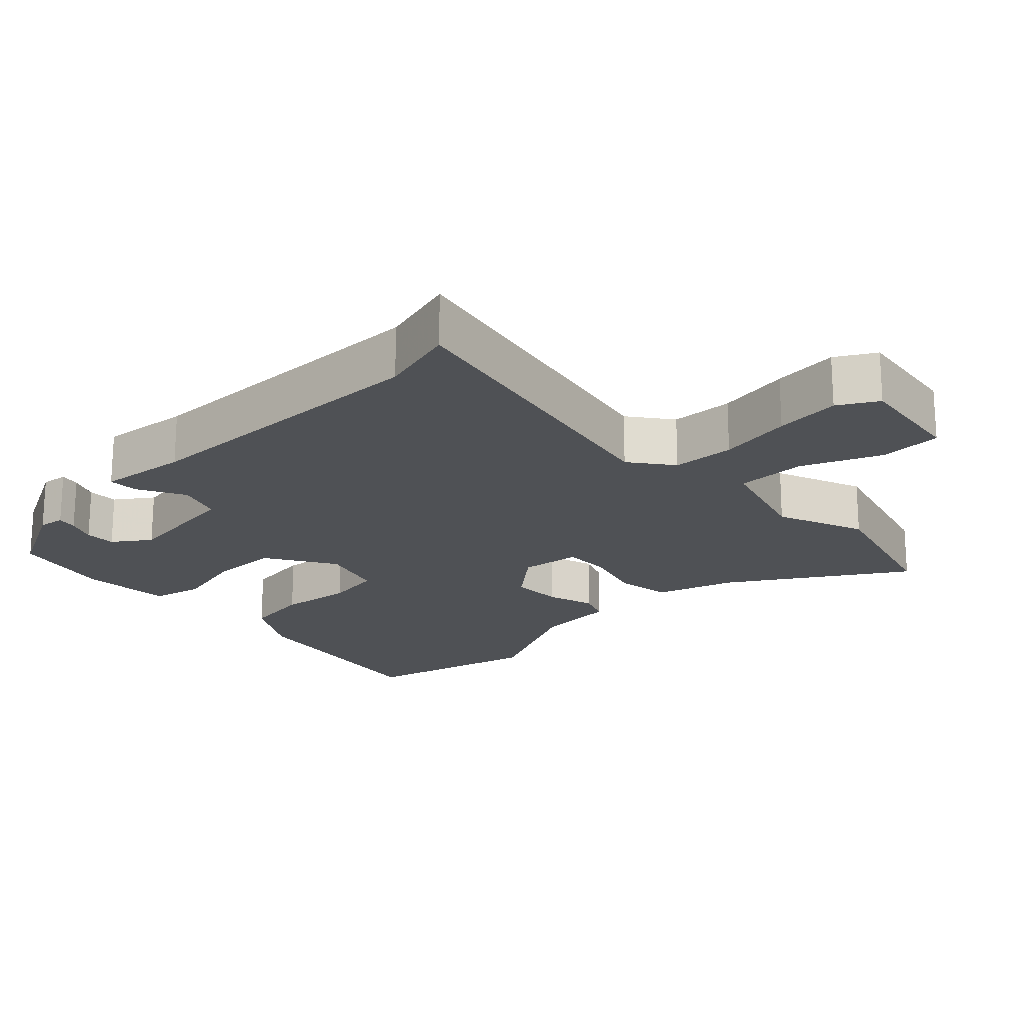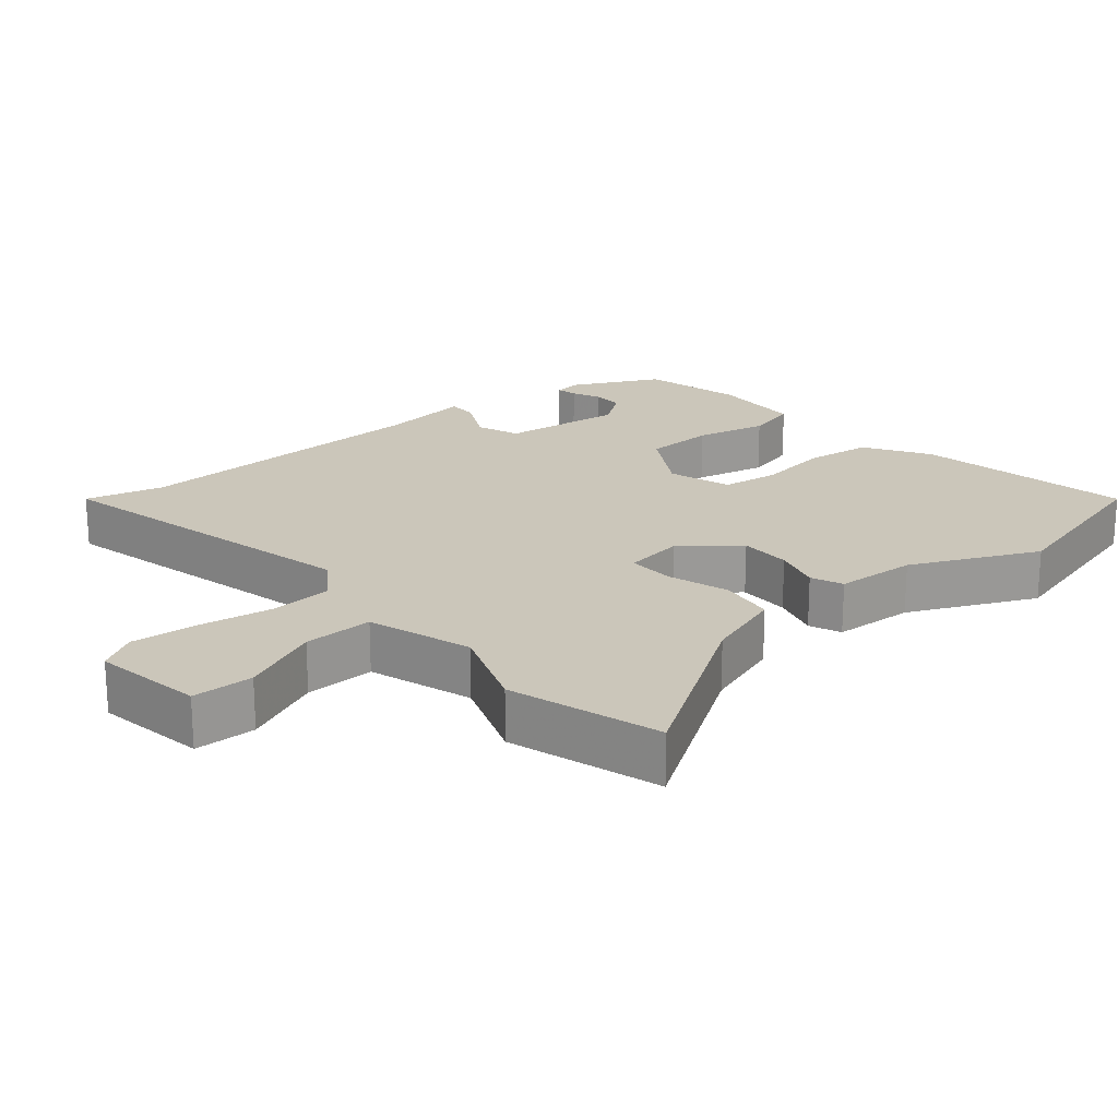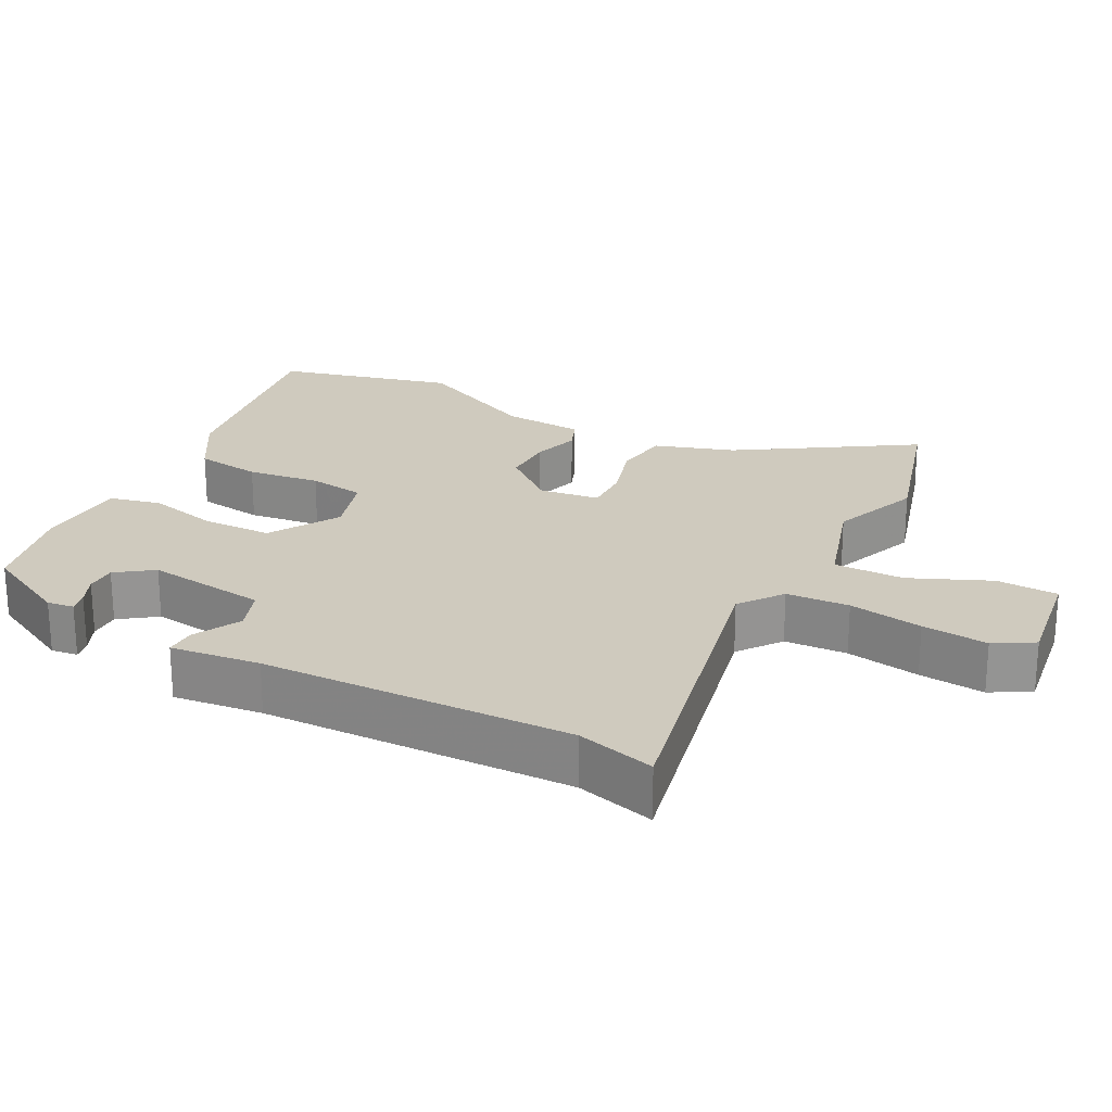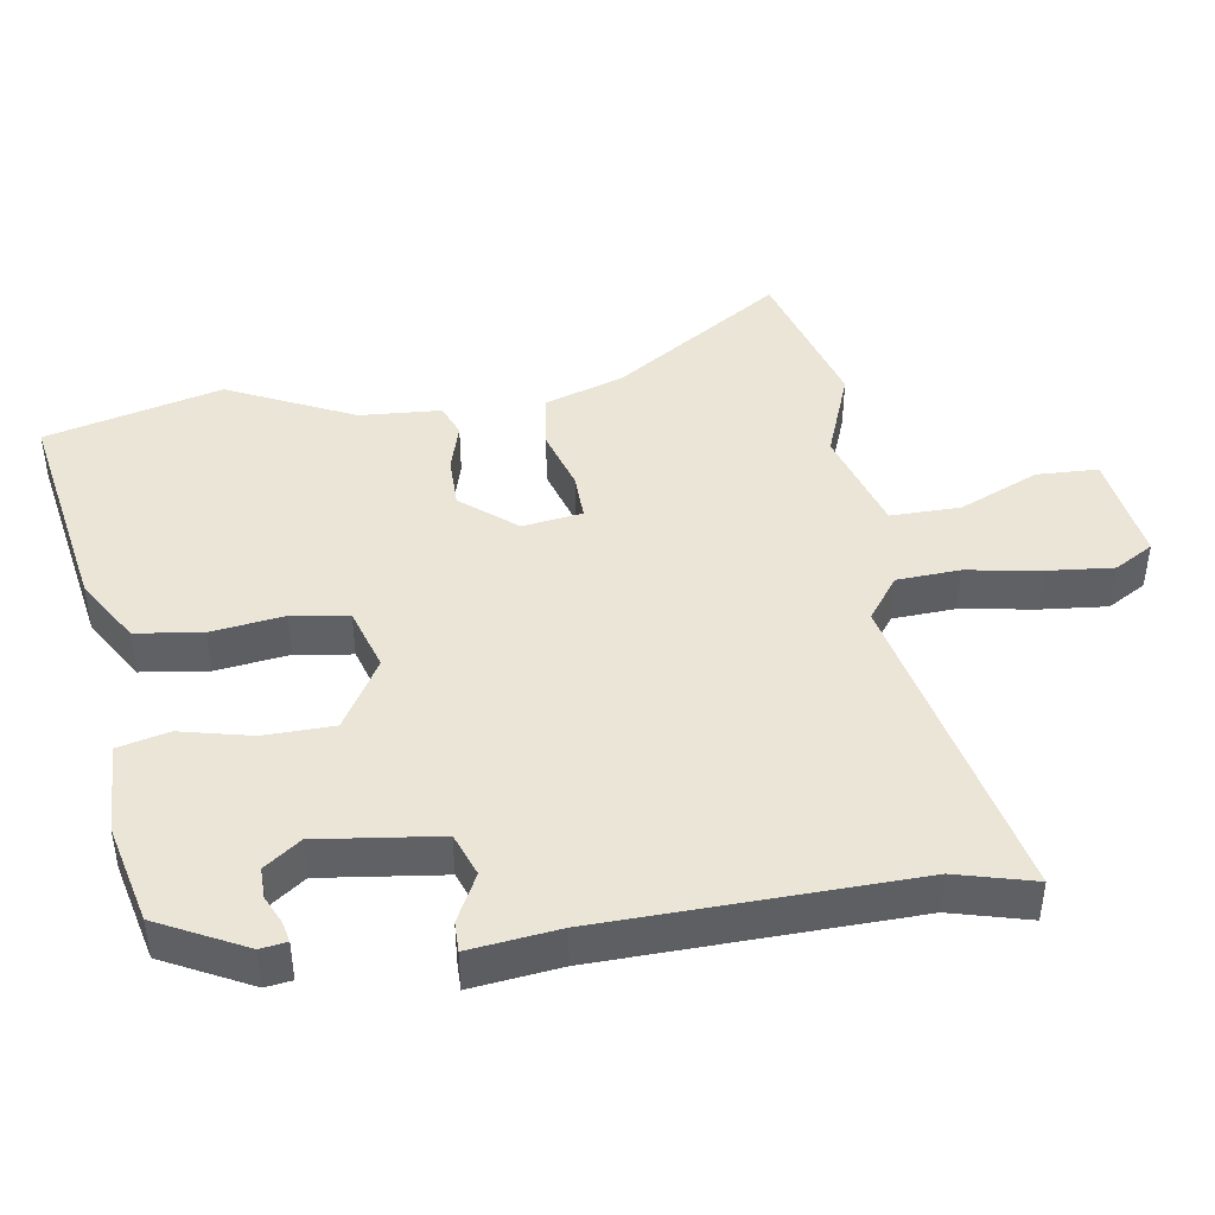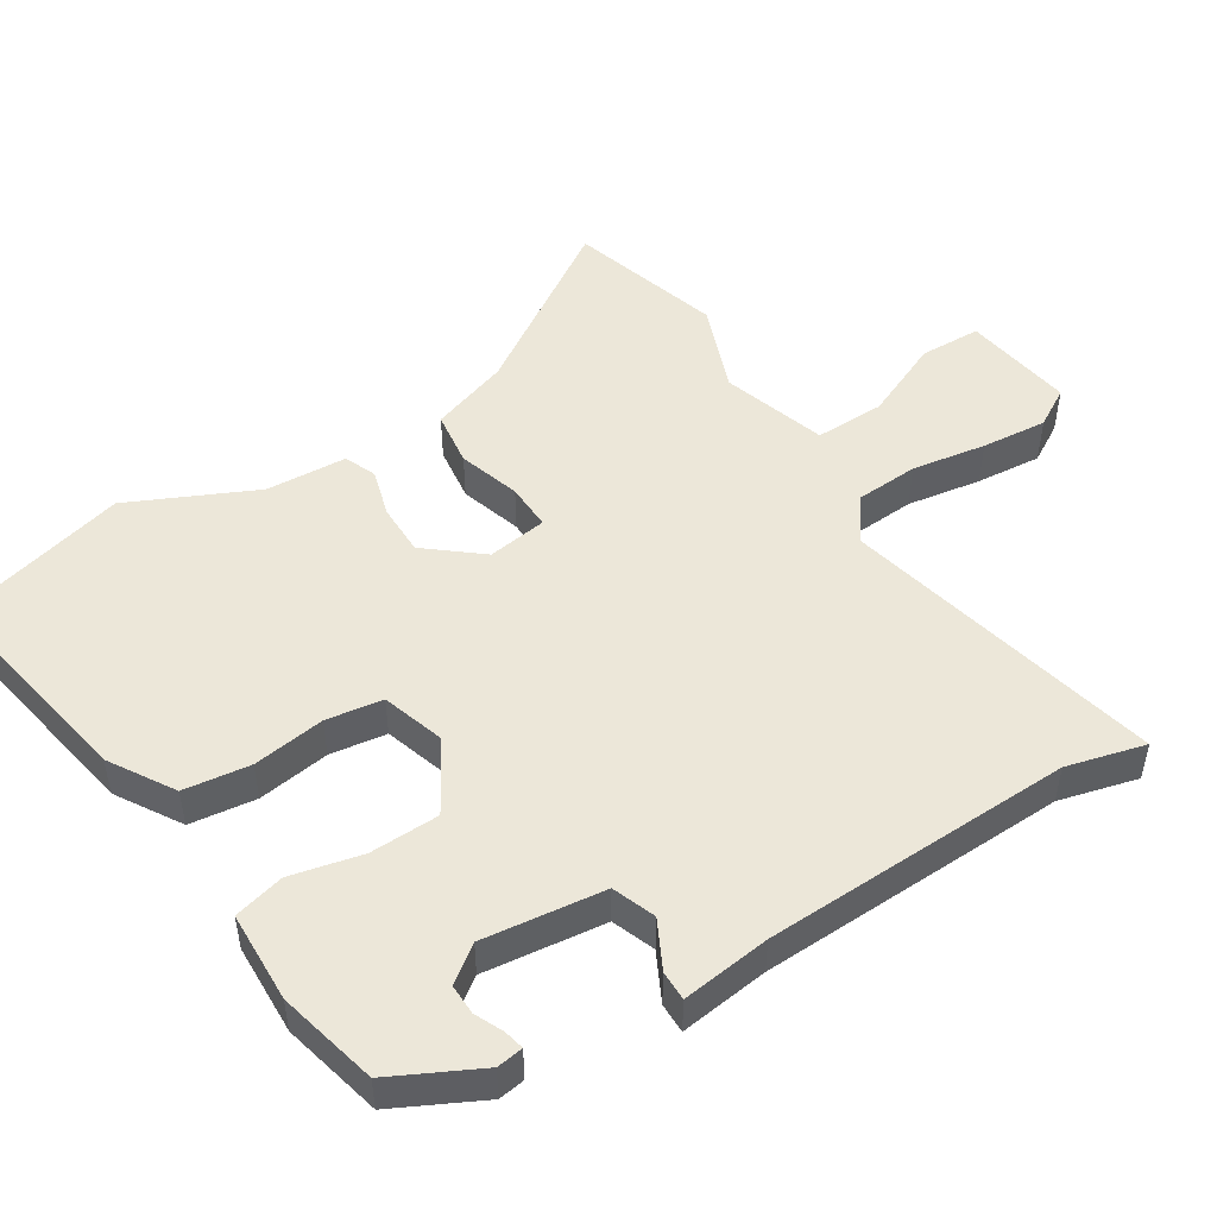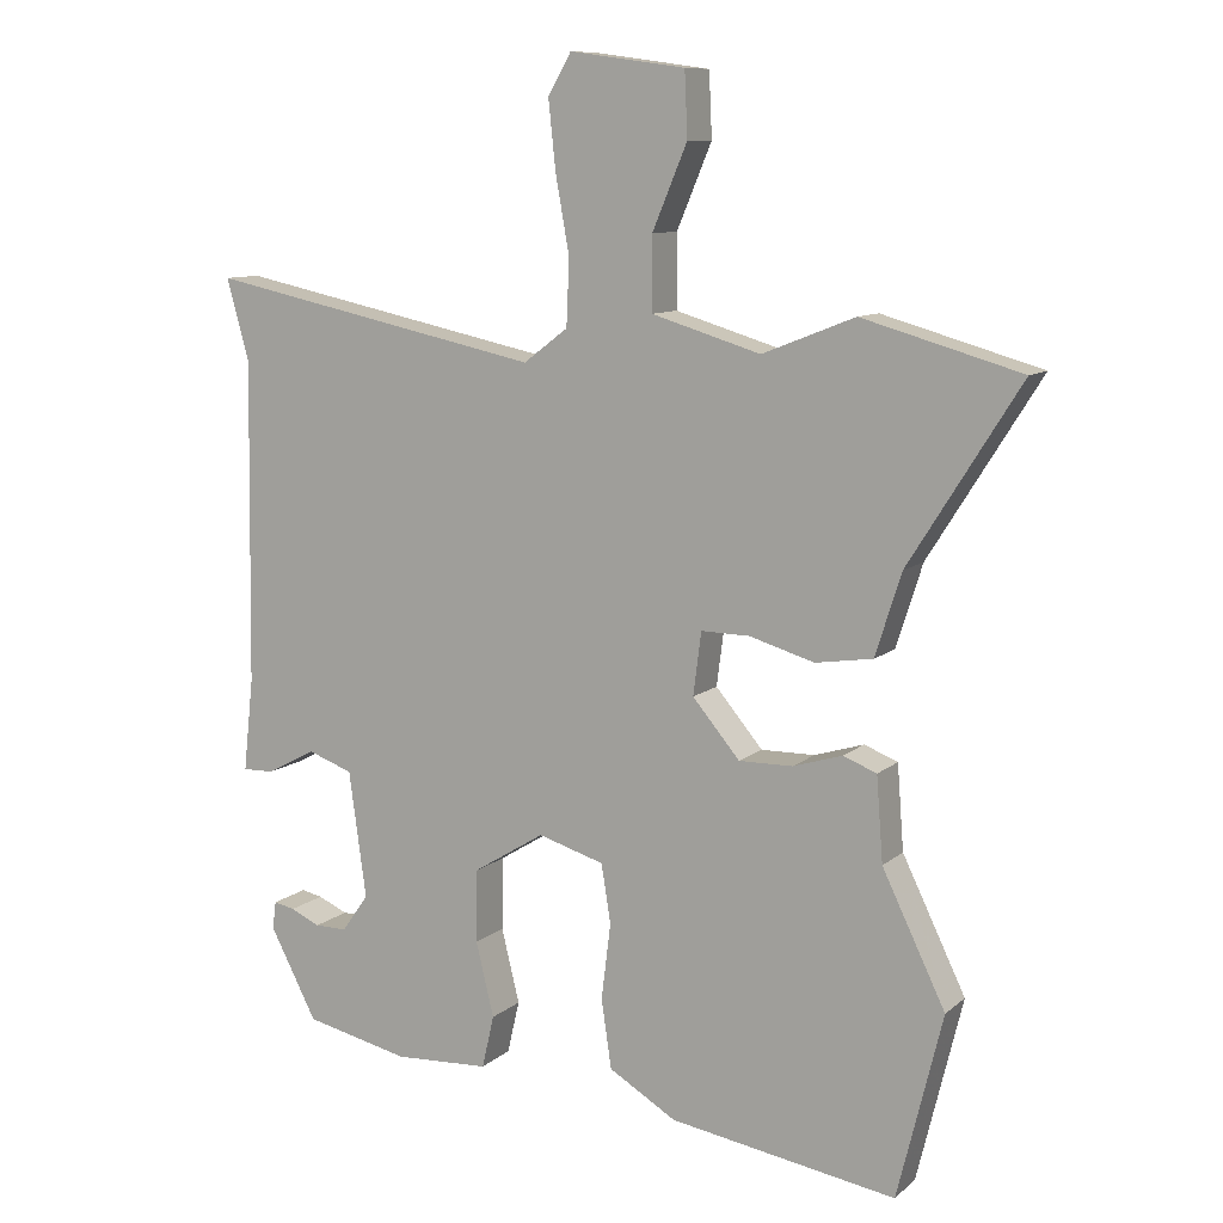
<metadata>
{"format":"obj","ext":"obj","renderer":"f3d","projection":"perspective","resolution":1024,"background":"white","views":[{"elev":-20.1,"azim":-46.3,"up":"+Y"},{"elev":21.2,"azim":48.8,"up":"+Y"},{"elev":23.2,"azim":-62.8,"up":"+Y"},{"elev":44.0,"azim":-99.5,"up":"+Y"},{"elev":49.7,"azim":-123.2,"up":"+Y"},{"elev":10.0,"azim":27.5,"up":"+Z"}]}
</metadata>
<code>
v 0.541 0.07 -0.331
v 0.479 0.07 -0.584
v 0.167 0.07 -0.534
v 0.074 0.07 -0.479
v 0.06 0.07 -0.384
v 0.073 0.07 -0.28
v 0.06 0.07 -0.199
v -0.031 0.07 -0.172
v -0.13 0.07 -0.233
v -0.131 0.07 -0.333
v -0.106 0.07 -0.435
v -0.123 0.07 -0.508
v -0.254 0.07 -0.515
v -0.398 0.07 -0.483
v -0.463 0.07 -0.359
v -0.458 0.07 -0.321
v -0.429 0.07 -0.327
v -0.388 0.07 -0.345
v -0.344 0.07 -0.345
v -0.307 0.07 -0.293
v -0.331 0.07 -0.119
v -0.393 0.07 -0.097
v -0.461 0.07 -0.133
v -0.504 0.07 -0.134
v -0.49 0.07 -0.006
v -0.483 0.07 0.438
v -0.514 0.07 0.55
v -0.051 0.07 0.453
v 0.01 0.07 0.499
v 0.014 0.07 0.589
v -0.005 0.07 0.695
v -0.015 0.07 0.789
v 0.017 0.07 0.845
v 0.176 0.07 0.823
v 0.18 0.07 0.735
v 0.132 0.07 0.621
v 0.132 0.07 0.521
v 0.282 0.07 0.476
v 0.409 0.07 0.526
v 0.627 0.07 0.464
v 0.474 0.07 0.221
v 0.438 0.07 0.108
v 0.359 0.07 0.096
v 0.27 0.07 0.122
v 0.203 0.07 0.123
v 0.192 0.07 0.037
v 0.257 0.07 -0.04
v 0.331 0.07 -0.039
v 0.399 0.07 -0.018
v 0.445 0.07 -0.036
v 0.454 0.07 -0.152
v 0.541 0 -0.331
v 0.479 0 -0.584
v 0.167 0 -0.534
v 0.074 0 -0.479
v 0.06 0 -0.384
v 0.073 0 -0.28
v 0.06 0 -0.199
v -0.031 0 -0.172
v -0.13 0 -0.233
v -0.131 0 -0.333
v -0.106 0 -0.435
v -0.123 0 -0.508
v -0.254 0 -0.515
v -0.398 0 -0.483
v -0.463 0 -0.359
v -0.458 0 -0.321
v -0.429 0 -0.327
v -0.388 0 -0.345
v -0.344 0 -0.345
v -0.307 0 -0.293
v -0.331 0 -0.119
v -0.393 0 -0.097
v -0.461 0 -0.133
v -0.504 0 -0.134
v -0.49 0 -0.006
v -0.483 0 0.438
v -0.514 0 0.55
v -0.051 0 0.453
v 0.01 0 0.499
v 0.014 0 0.589
v -0.005 0 0.695
v -0.015 0 0.789
v 0.017 0 0.845
v 0.176 0 0.823
v 0.18 0 0.735
v 0.132 0 0.621
v 0.132 0 0.521
v 0.282 0 0.476
v 0.409 0 0.526
v 0.627 0 0.464
v 0.474 0 0.221
v 0.438 0 0.108
v 0.359 0 0.096
v 0.27 0 0.122
v 0.203 0 0.123
v 0.192 0 0.037
v 0.257 0 -0.04
v 0.331 0 -0.039
v 0.399 0 -0.018
v 0.445 0 -0.036
v 0.454 0 -0.152
f 48 49 50 51
f 47 48 51 1
f 41 42 43 44
f 41 44 45
f 38 39 40 41
f 37 38 41 45
f 33 34 35 36
f 33 36 37
f 30 31 32 33
f 30 33 37 45
f 26 27 28
f 25 26 28
f 25 28 29
f 22 23 24 25
f 21 22 25 29
f 20 21 29
f 15 16 17 18
f 15 18 19
f 14 15 19
f 13 14 19 20
f 10 11 12 13
f 9 10 13 20
f 3 4 5 6
f 3 6 7
f 47 1 2 3
f 46 47 3 7
f 29 30 45 46
f 8 9 20 29
f 7 8 29 46
f 102 101 100 99
f 52 102 99 98
f 95 94 93 92
f 96 95 92
f 92 91 90 89
f 96 92 89 88
f 87 86 85 84
f 88 87 84
f 84 83 82 81
f 96 88 84 81
f 79 78 77
f 79 77 76
f 80 79 76
f 76 75 74 73
f 80 76 73 72
f 80 72 71
f 69 68 67 66
f 70 69 66
f 70 66 65
f 71 70 65 64
f 64 63 62 61
f 71 64 61 60
f 57 56 55 54
f 58 57 54
f 54 53 52 98
f 58 54 98 97
f 97 96 81 80
f 80 71 60 59
f 97 80 59 58
f 1 52 53 2
f 2 53 54 3
f 3 54 55 4
f 4 55 56 5
f 5 56 57 6
f 6 57 58 7
f 7 58 59 8
f 8 59 60 9
f 9 60 61 10
f 10 61 62 11
f 11 62 63 12
f 12 63 64 13
f 13 64 65 14
f 14 65 66 15
f 15 66 67 16
f 16 67 68 17
f 17 68 69 18
f 18 69 70 19
f 19 70 71 20
f 20 71 72 21
f 21 72 73 22
f 22 73 74 23
f 23 74 75 24
f 24 75 76 25
f 25 76 77 26
f 26 77 78 27
f 27 78 79 28
f 28 79 80 29
f 29 80 81 30
f 30 81 82 31
f 31 82 83 32
f 32 83 84 33
f 33 84 85 34
f 34 85 86 35
f 35 86 87 36
f 36 87 88 37
f 37 88 89 38
f 38 89 90 39
f 39 90 91 40
f 40 91 92 41
f 41 92 93 42
f 42 93 94 43
f 43 94 95 44
f 44 95 96 45
f 45 96 97 46
f 46 97 98 47
f 47 98 99 48
f 48 99 100 49
f 49 100 101 50
f 50 101 102 51
f 51 102 52 1

</code>
